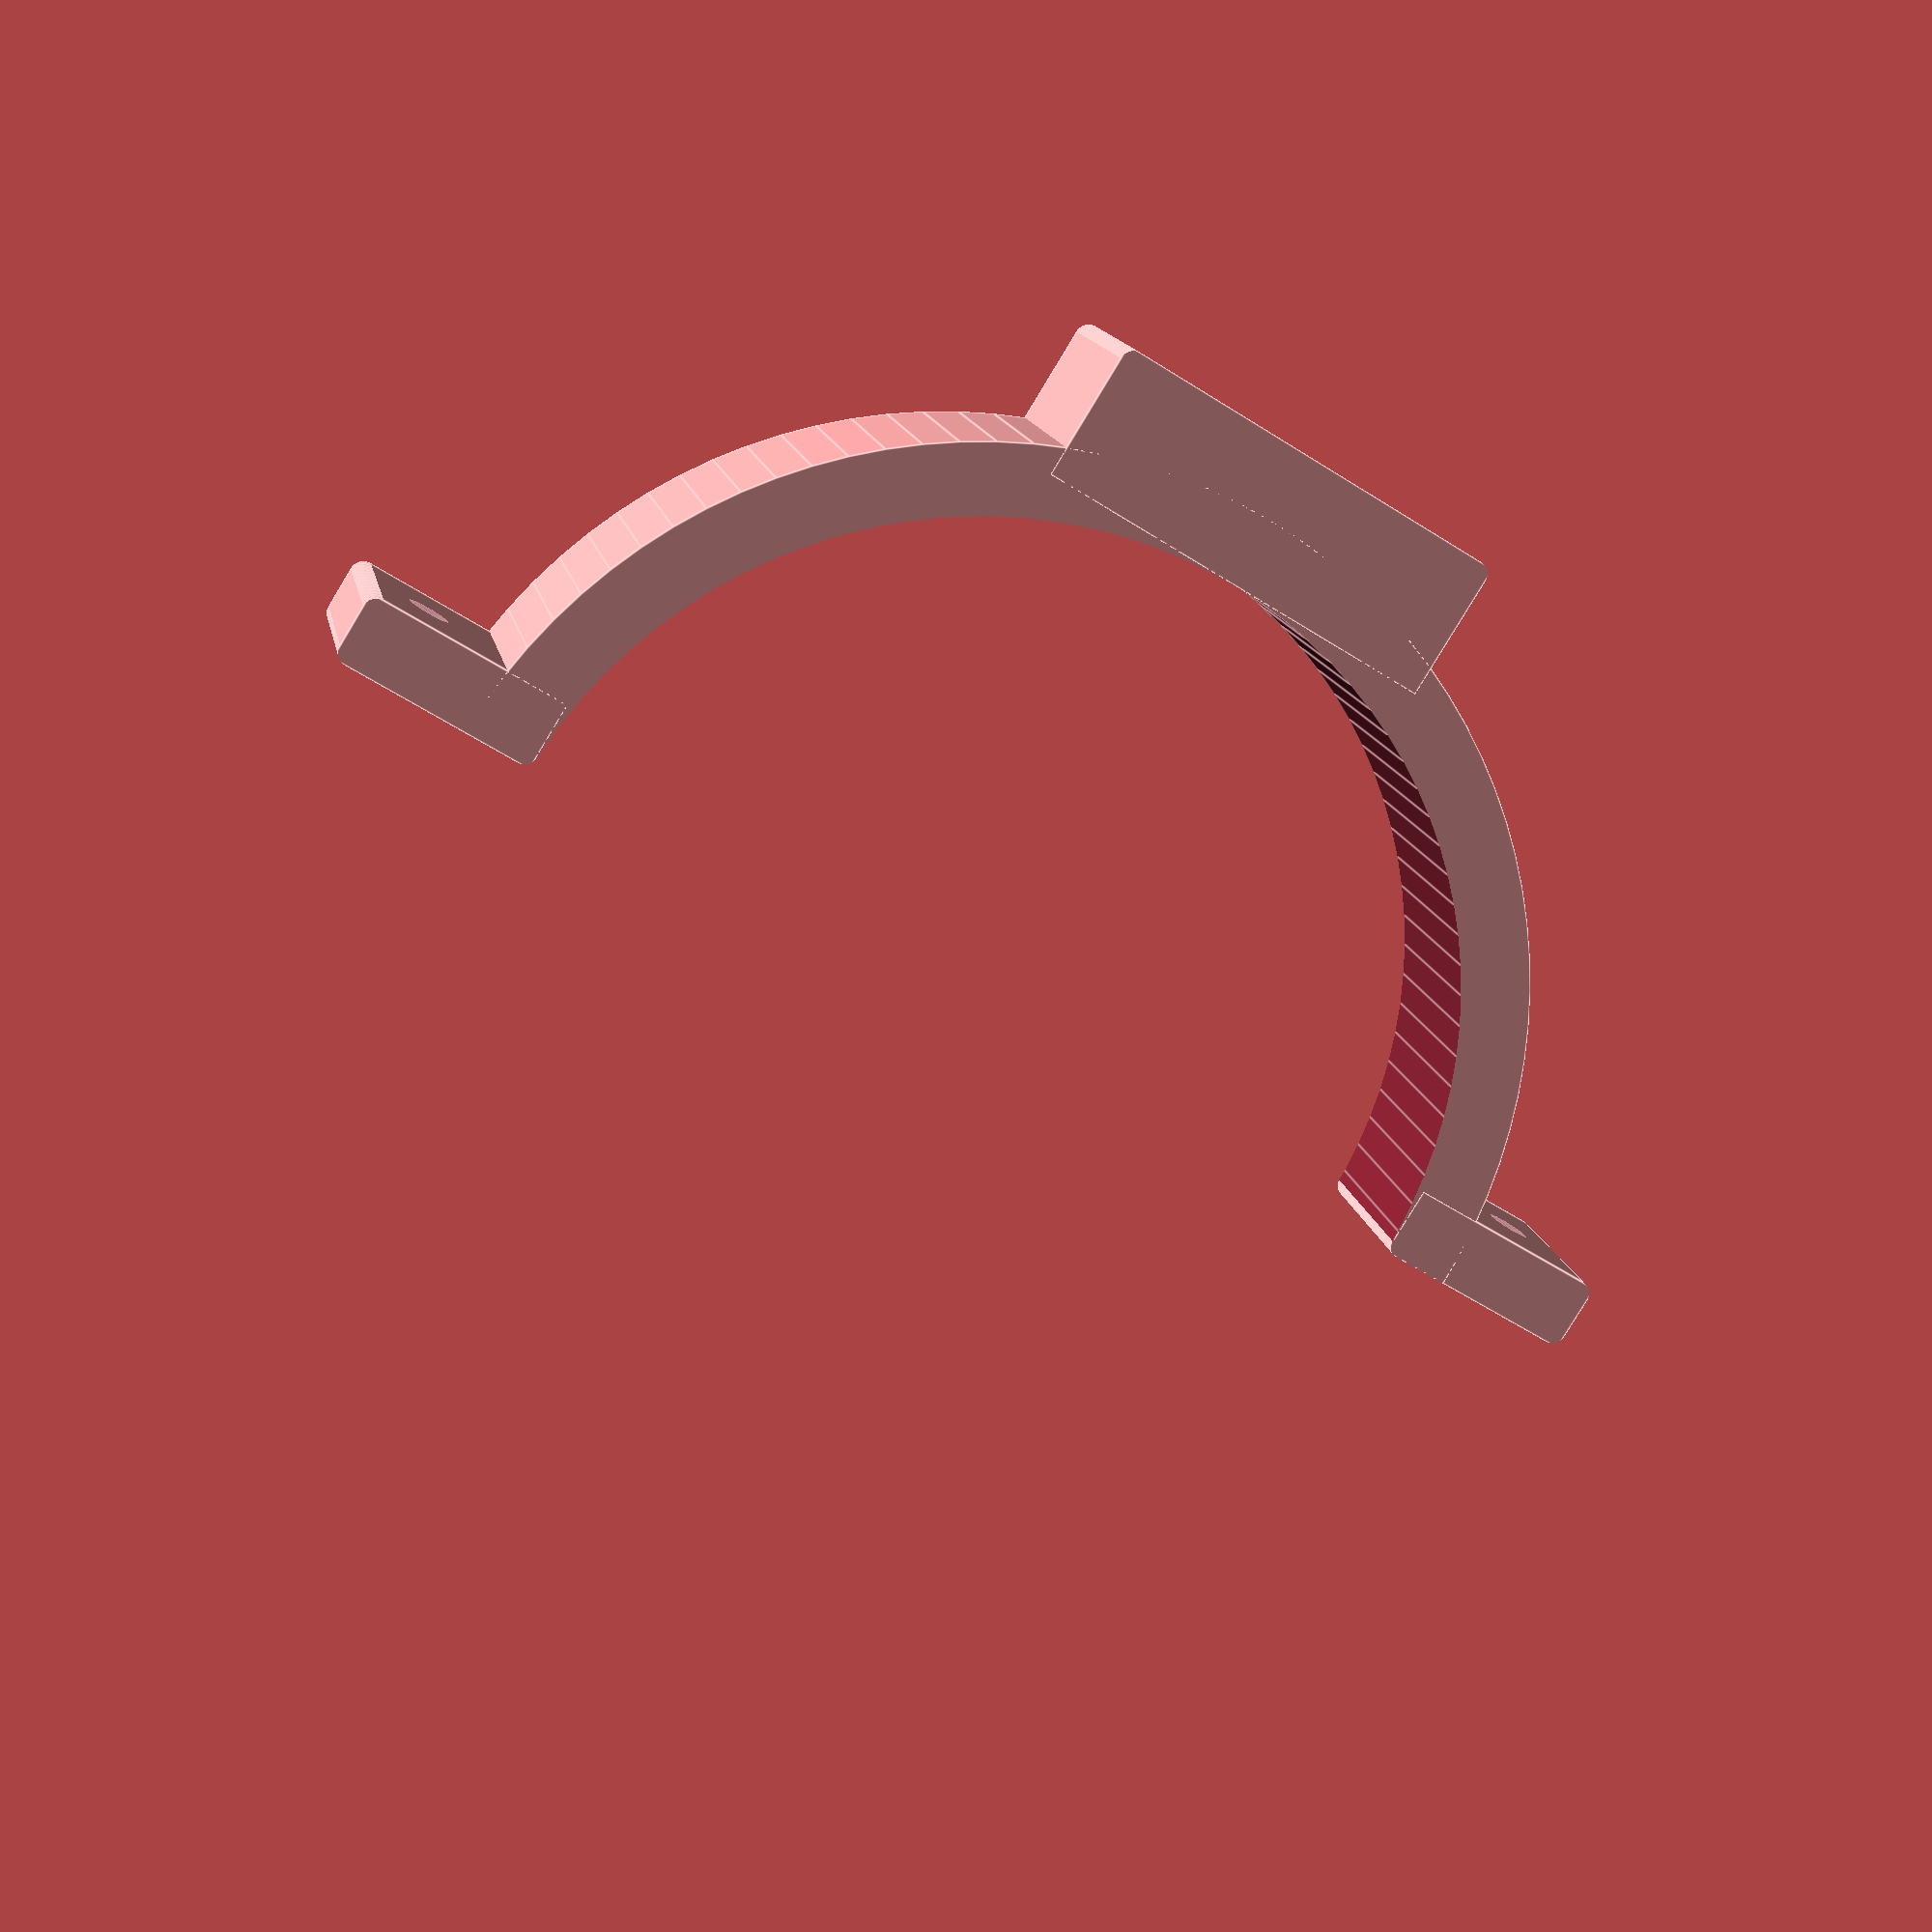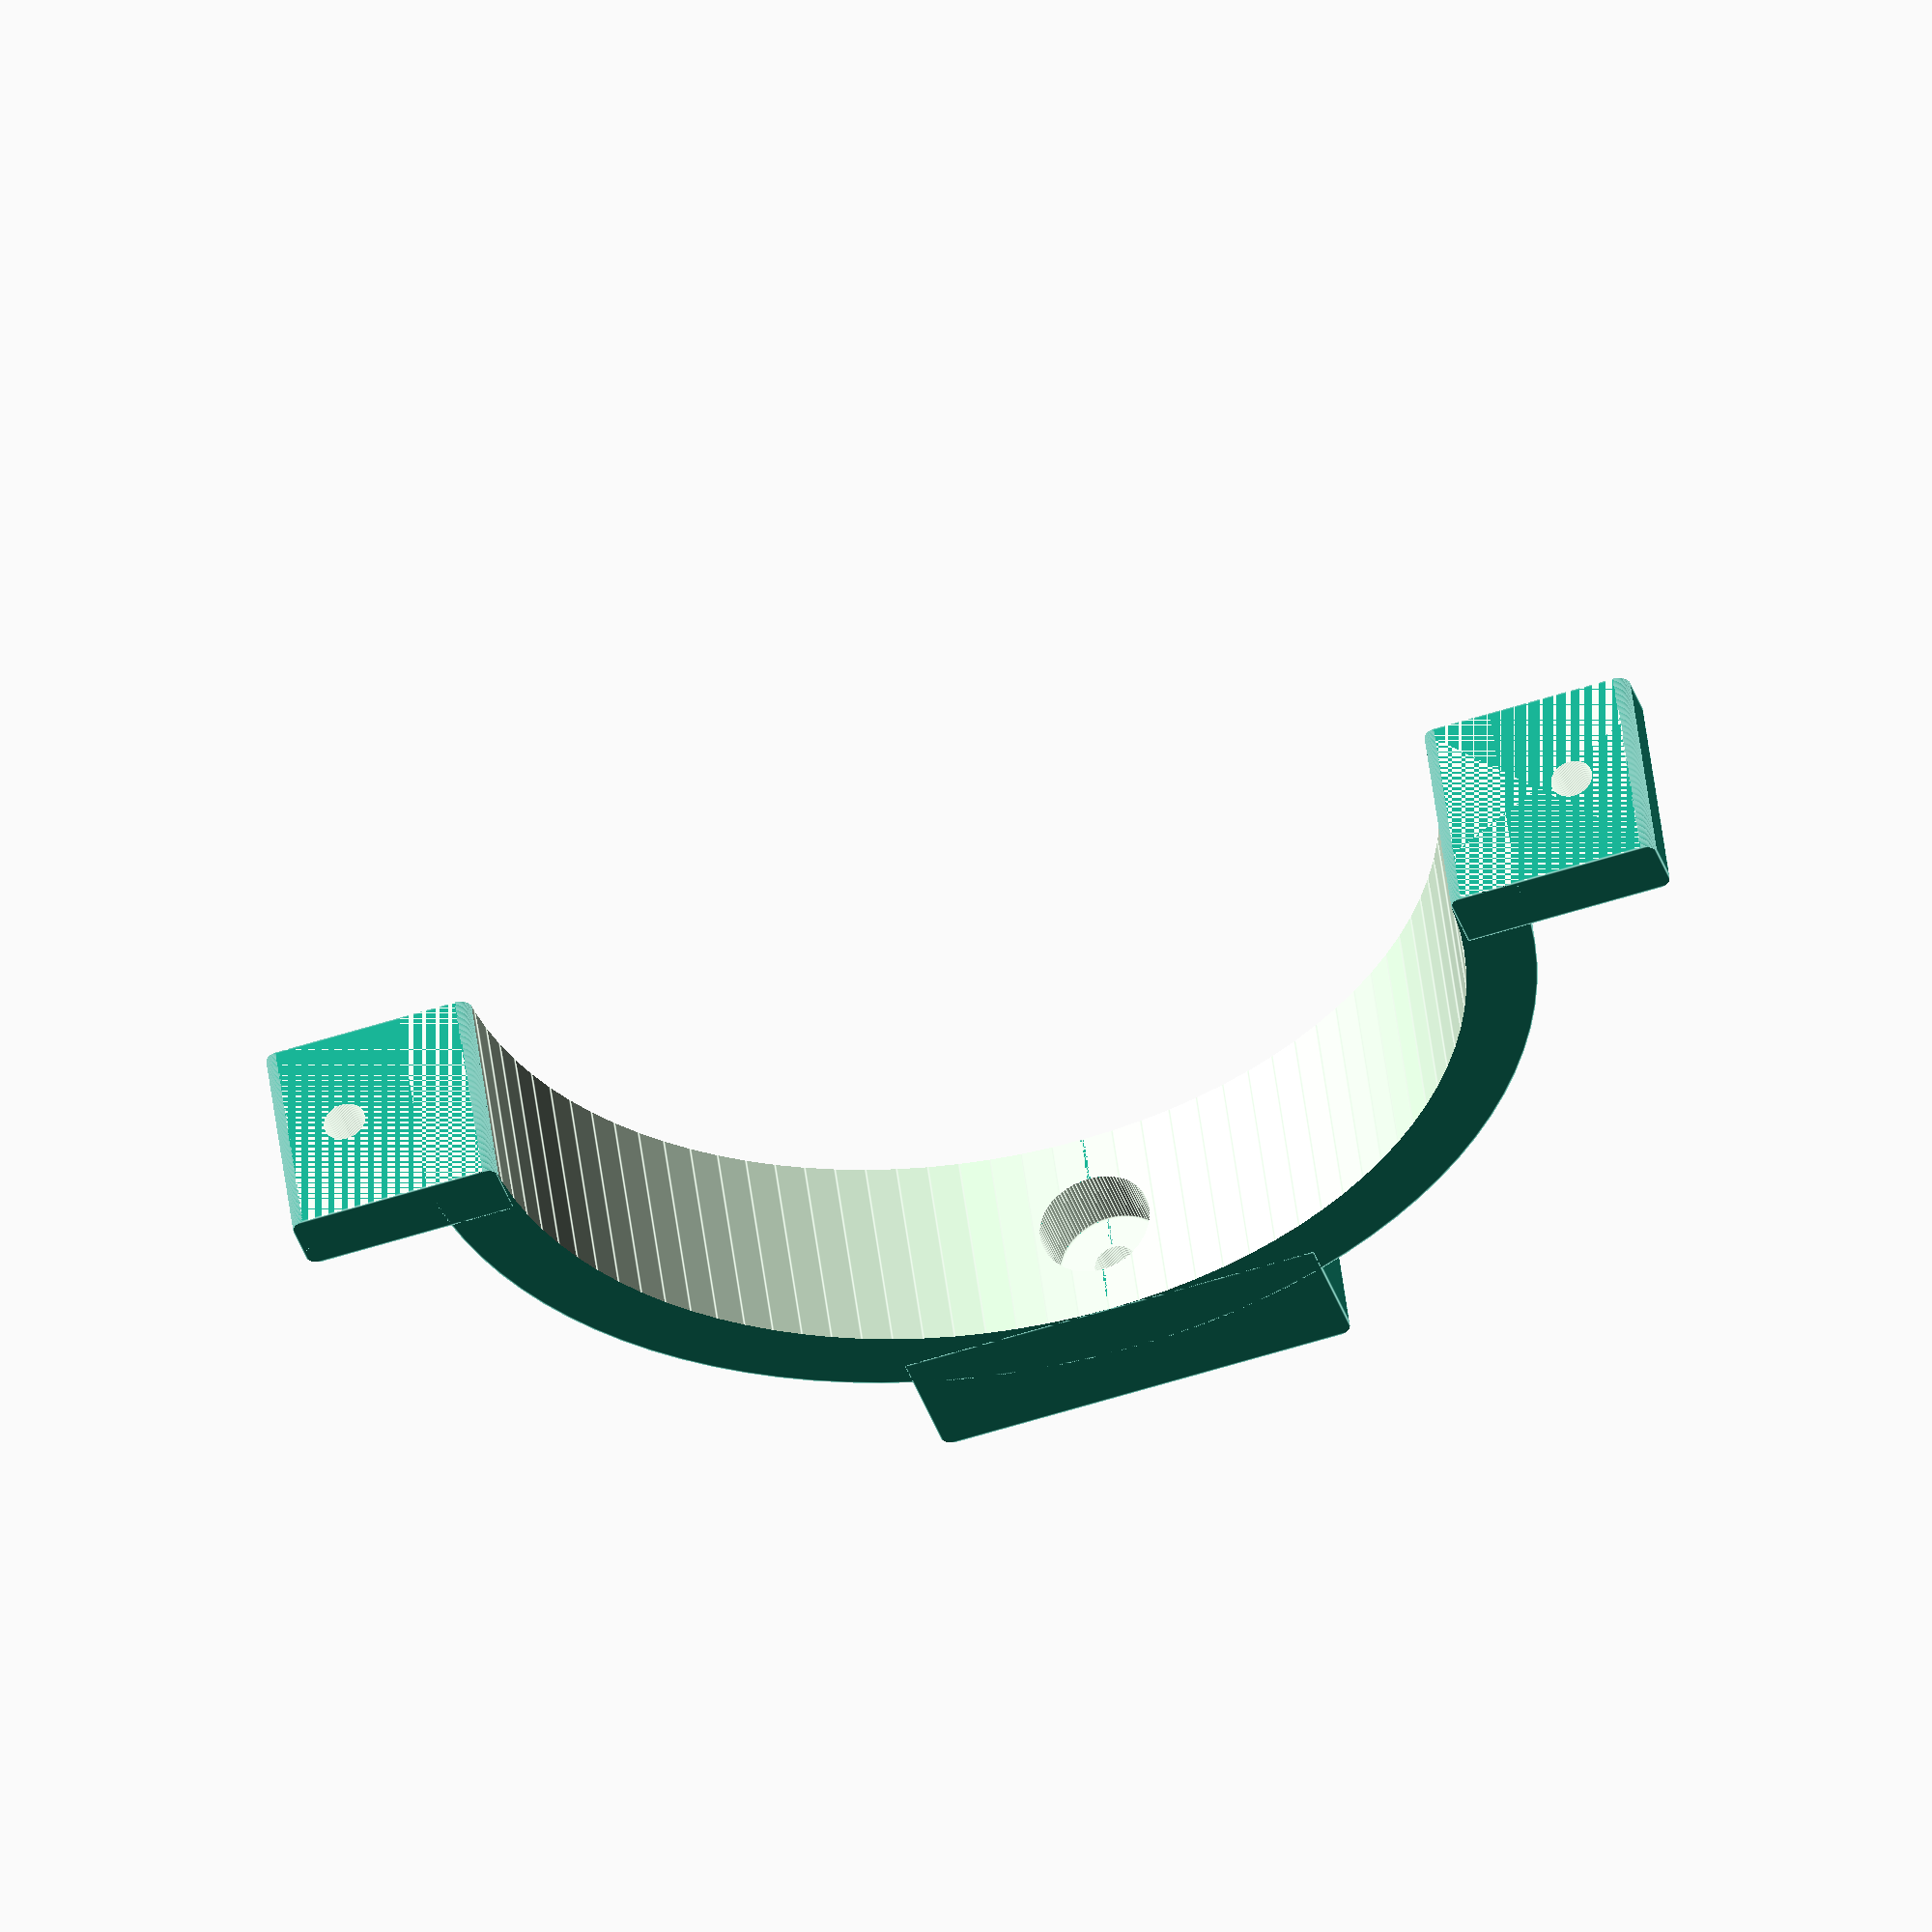
<openscad>
$fn=100;

$diameter = 140;
$height = 30;
$thickness = 10;

$mount_width = 60;
$mount_height = 20;
$clamp_width = 30;
$clamp_height = 10;

$spacing = 2;
$rounding = 2;


difference() {
    union() {
        // main structure
        cylinder($height,$diameter/2+$thickness,$diameter/2+$thickness, true);
        // mount
        translate([0,-$diameter/2-$mount_height/2,0]) cube([$mount_width,$mount_height,$height], true);
        // clamps
        translate([$diameter/2+$clamp_width/2,-$clamp_height/2-$spacing/2,0]) cube([$clamp_width,$clamp_height,$height], true);
        translate([-$diameter/2-$clamp_width/2,-$clamp_height/2-$spacing/2,0]) cube([$clamp_width,$clamp_height,$height], true);
    }
    // hole in the middle
    cylinder($height+2,$diameter/2,$diameter/2, true);
    
    // space for clamping ring together
    translate([$diameter/2+$clamp_width/2,0,0]) cube([$clamp_width*2,$spacing,$height+2], true);
    translate([-$diameter/2-$clamp_width/2,0,0]) cube([$clamp_width*2,$spacing,$height+2], true);
    
    // holes for screws
    translate([$diameter/2+20,0,0]) rotate([90,0,0]) cylinder(100,3,3, true);
    translate([-$diameter/2-20,0,0]) rotate([90,0,0]) cylinder(100,3,3, true);
    rotate([90,0,0]) cylinder($diameter*2,3,3, true);
    rotate([90,0,0]) cylinder($diameter+$mount_height,8,8, true);

    // smooth edges inside
    translate([-$diameter/2-$rounding*0.95,-$rounding-$spacing/2,0])  rotate([0,0,90]) roundCorner();
    translate([$diameter/2+$rounding*0.95,-$rounding-$spacing/2,0])  rotate([0,0,180]) roundCorner();

    // smooth edges clamps
    translate([$clamp_width-$rounding+$diameter/2,-$rounding-$spacing/2,0])  rotate([0,0,90]) roundCorner();
    translate([$clamp_width-$rounding+$diameter/2,-$clamp_height+$rounding-$spacing/2,0])  rotate([0,0,0]) roundCorner();
    translate([-$clamp_width+$rounding-$diameter/2,-$rounding-$spacing/2,0])  rotate([0,0,180]) roundCorner();
    translate([-$clamp_width+$rounding-$diameter/2,-$clamp_height+$rounding-$spacing/2,0])  rotate([0,0,270]) roundCorner();
    
    // smooth edges mount
    translate([-$mount_width/2+$rounding,-$mount_height+$rounding-$diameter/2,0])  rotate([0,0,270]) roundCorner();
    translate([$mount_width/2-$rounding,-$mount_height+$rounding-$diameter/2,0])  rotate([0,0,0]) roundCorner();

    // remove unused half
    translate([0,$diameter/2,0]) cube([$diameter*2+$clamp_width*2,$diameter,$height*2], true);
}

module roundCorner() {
    difference() {
        translate([$rounding,-$rounding,0]) cube([$rounding*2,$rounding*2,$height+2], true);
        cylinder($height+4,$rounding,$rounding, true);
    }
}


</openscad>
<views>
elev=165.7 azim=328.2 roll=10.1 proj=p view=edges
elev=307.4 azim=16.3 roll=172.8 proj=o view=edges
</views>
